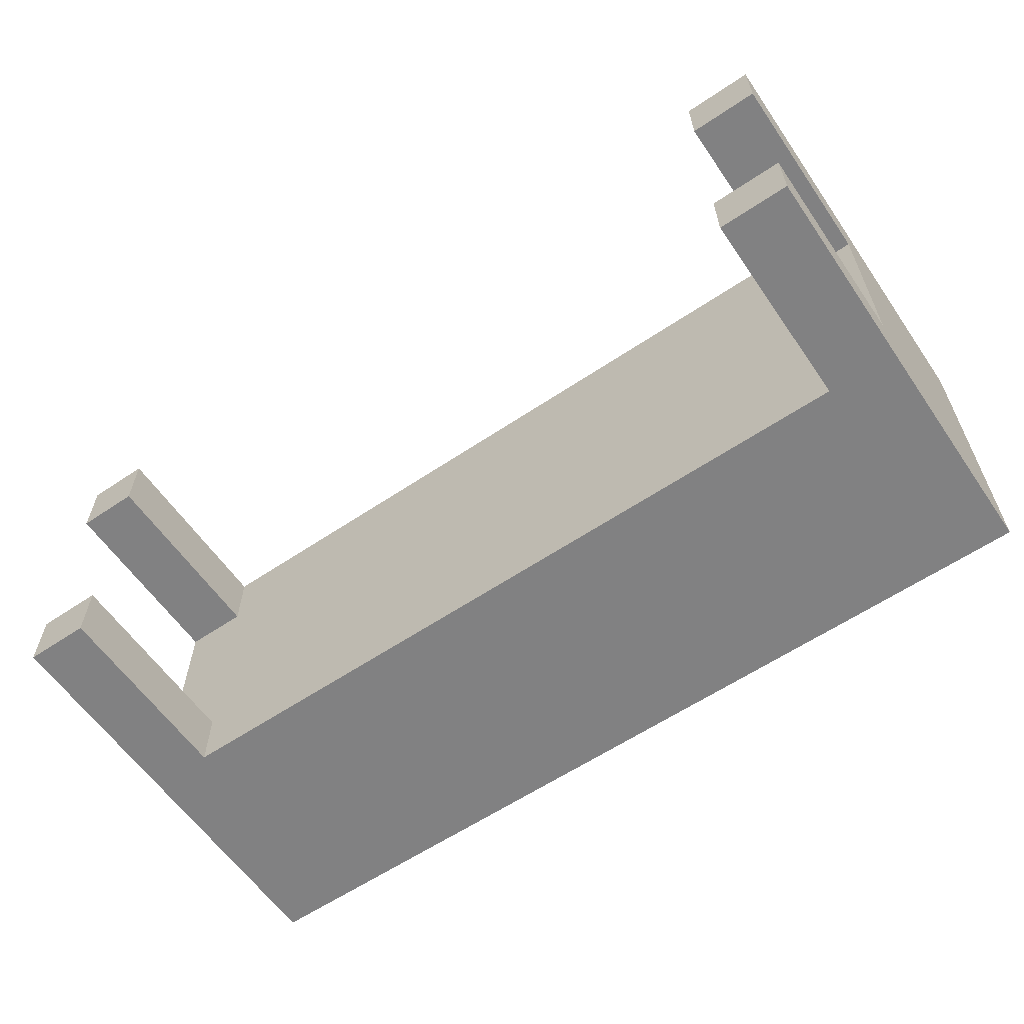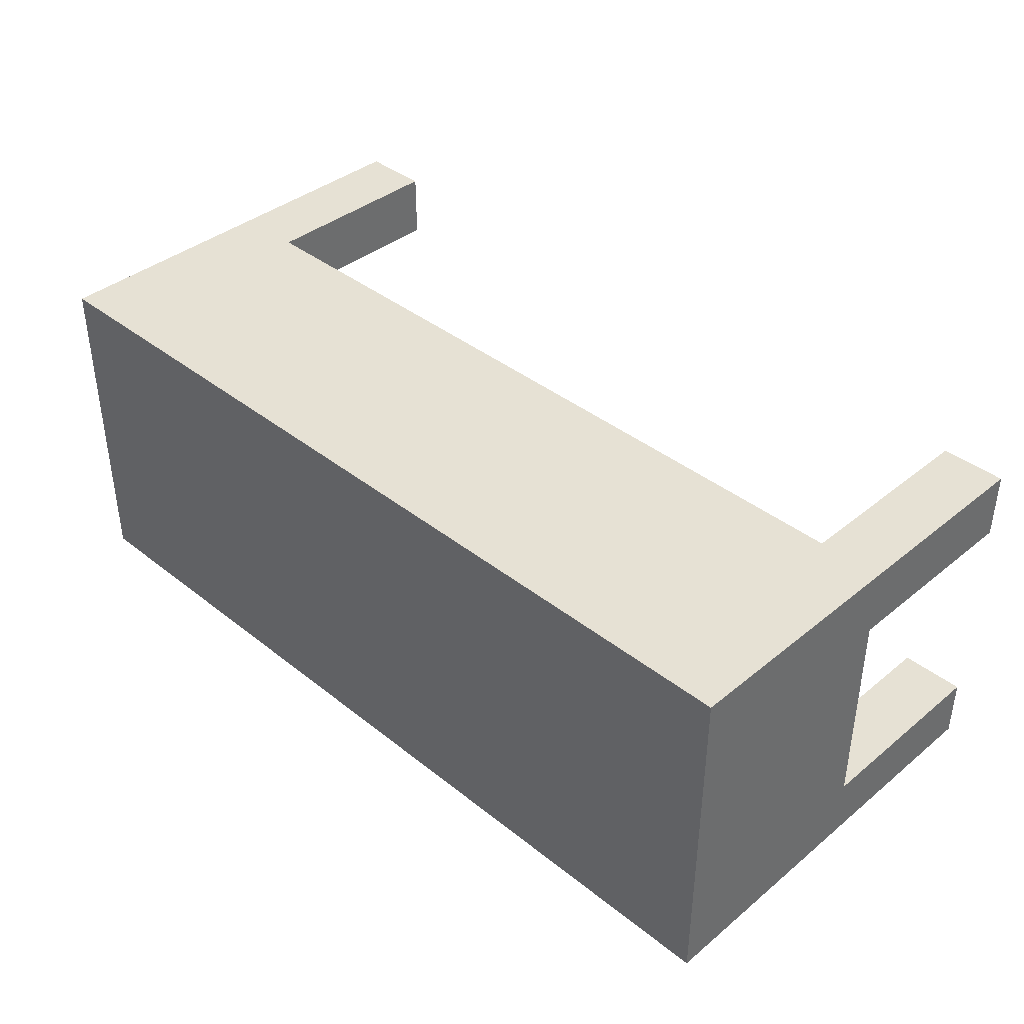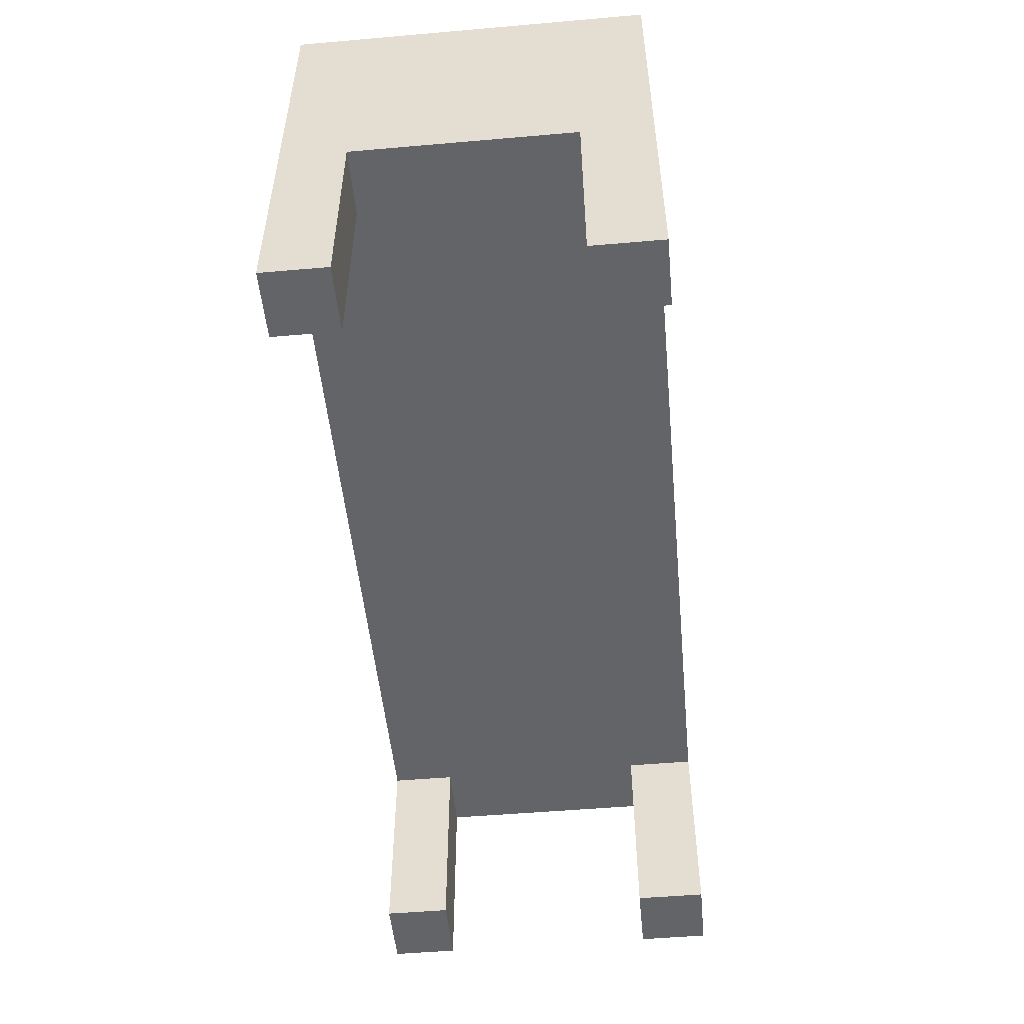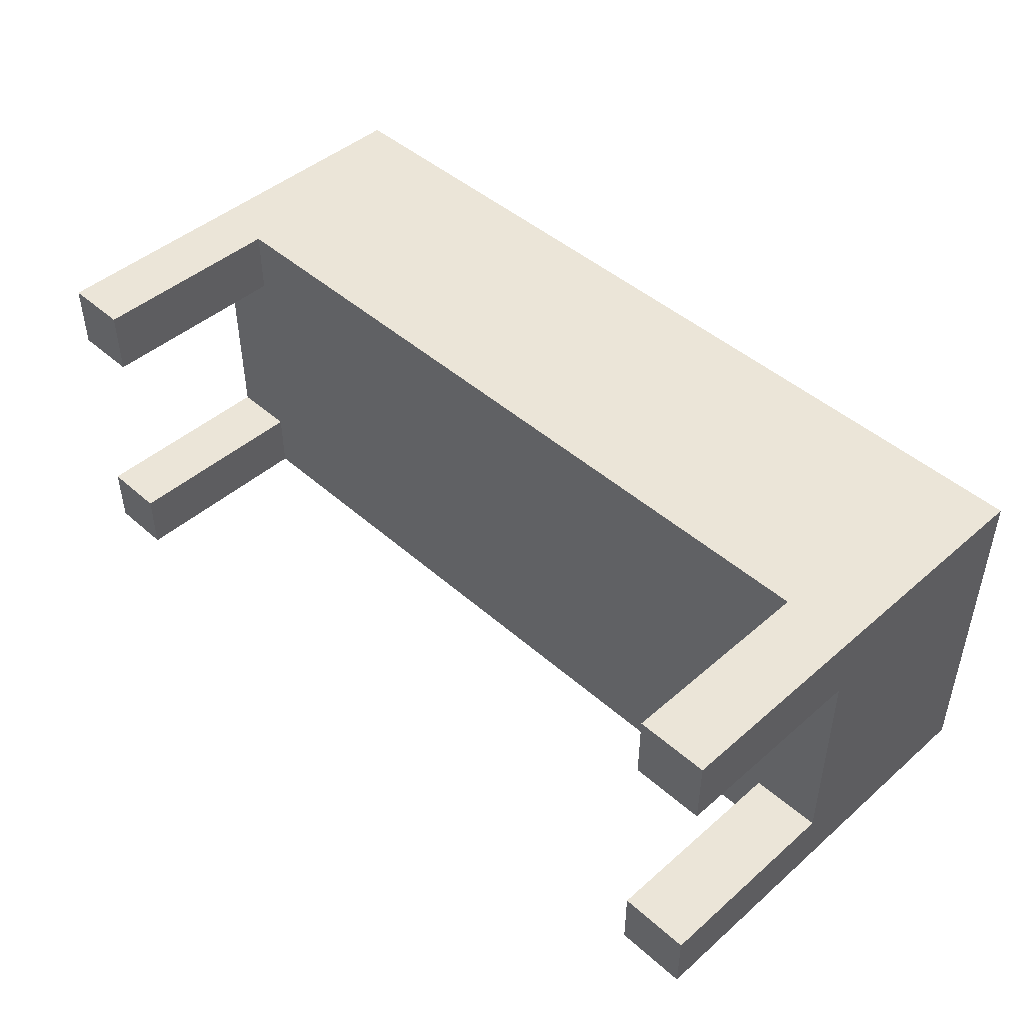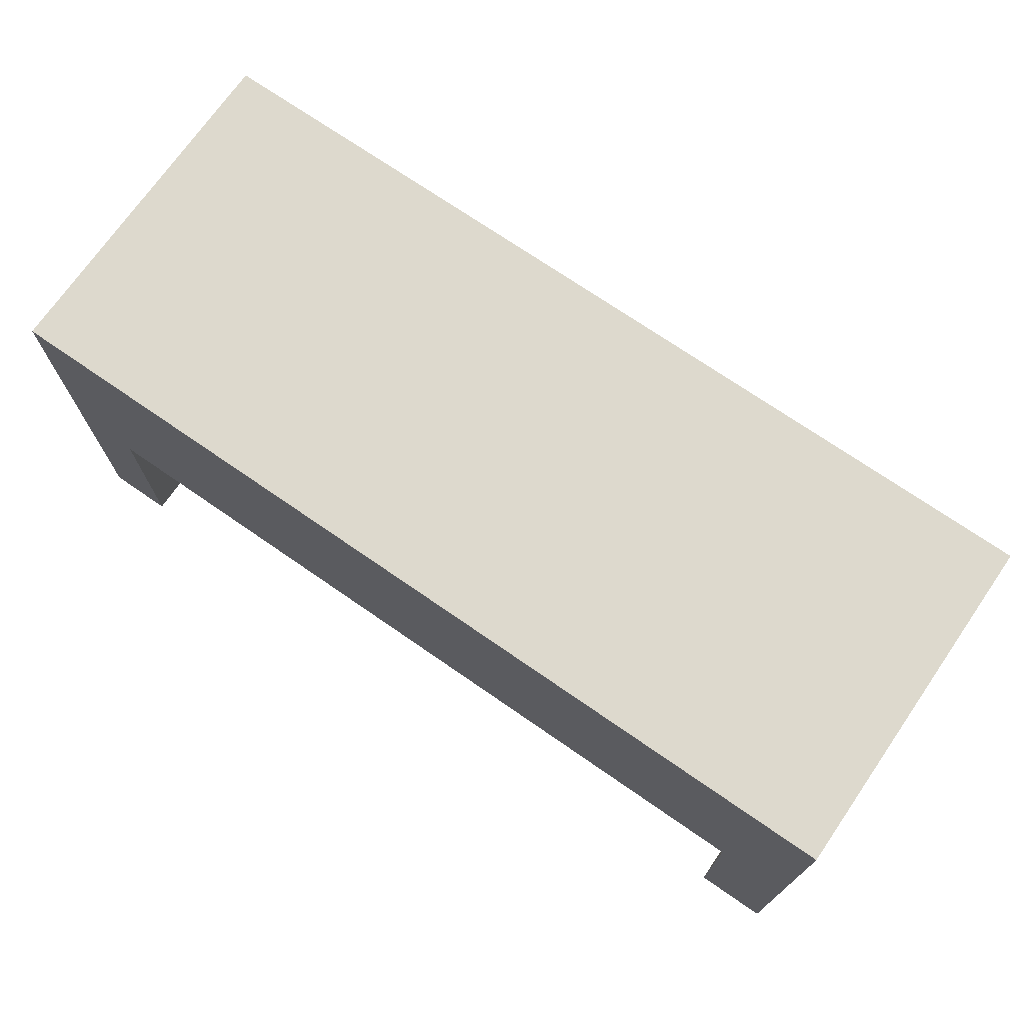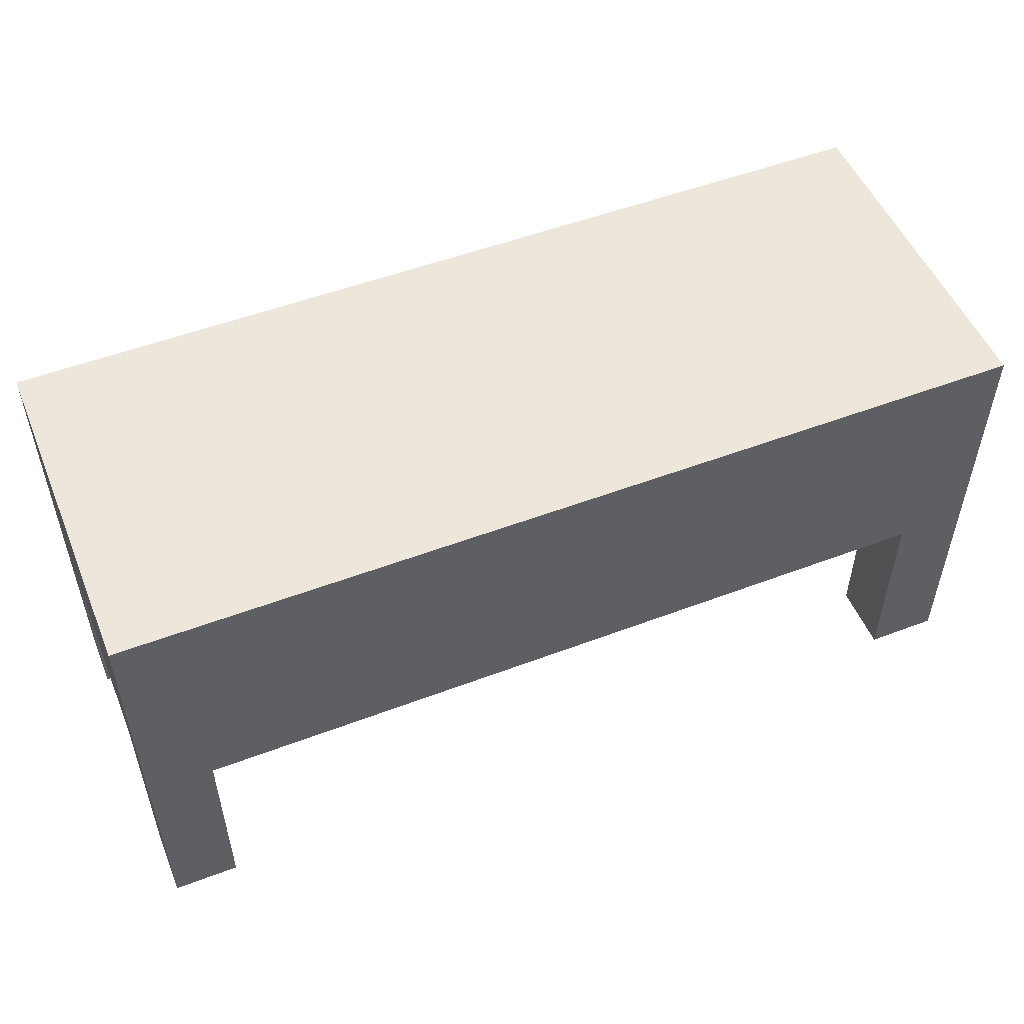
<metadata>
{"format":"obj","ext":"obj","renderer":"f3d","projection":"perspective","resolution":1024,"background":"white","views":[{"elev":-60.4,"azim":34.5,"up":"+Z"},{"elev":39.2,"azim":-135.4,"up":"+Z"},{"elev":-51.2,"azim":-84.6,"up":"+Y"},{"elev":45.9,"azim":45.2,"up":"+Z"},{"elev":72.0,"azim":34.7,"up":"+Y"},{"elev":51.9,"azim":-22.3,"up":"+Y"}]}
</metadata>
<code>
g default
v -4.006 1.791 1.534
v 4.006 1.791 1.534
v -4.006 3.901 1.534
v 4.006 3.901 1.534
v -4.006 3.901 -1.534
v 4.006 3.901 -1.534
v -4.006 1.791 -1.534
v 4.006 1.791 -1.534
v 3.379 3.901 -1.534
v 3.379 1.791 -1.534
v 3.379 1.791 1.534
v 3.379 3.901 1.534
v -3.434 3.901 -1.534
v -3.434 1.791 -1.534
v -3.434 1.791 1.534
v -3.434 3.901 1.534
v 3.379 3.901 -0.9733
v -3.434 3.901 -0.9733
v -4.006 3.901 -0.9733
v -4.006 1.791 -0.9733
v -3.434 1.791 -0.9733
v 3.379 1.791 -0.9733
v 4.006 1.791 -0.9733
v 4.006 3.901 -0.9733
v 3.379 3.901 0.9326
v -3.434 3.901 0.9326
v -4.006 3.901 0.9326
v -4.006 1.791 0.9326
v -3.434 1.791 0.9326
v 3.379 1.791 0.9326
v 4.006 1.791 0.9326
v 4.006 3.901 0.9326
v -4.006 0.01275 0.9326
v -3.434 0.01275 0.9326
v -3.434 0.01275 1.534
v -4.006 0.01275 1.534
v 3.379 0.01275 0.9326
v 3.379 0.01275 1.534
v 4.006 0.01275 0.9326
v 4.006 0.01275 1.534
v -4.006 0.01275 -1.534
v -3.434 0.01275 -1.534
v -3.434 0.01275 -0.9733
v -4.006 0.01275 -0.9733
v 3.379 0.01275 -0.9733
v 4.006 0.01275 -0.9733
v 3.379 0.01275 -1.534
v 4.006 0.01275 -1.534
g pCube1
f 1 15 16 3
f 3 16 26 27
f 5 13 14 7
f 33 34 35 36
f 2 31 32 4
f 28 1 3 27
f 9 6 8 10
f 38 37 39 40
f 12 11 2 4
f 32 25 12 4
f 13 9 10 14
f 15 29 30 11
f 16 15 11 12
f 26 16 12 25
f 13 18 17 9
f 19 18 13 5
f 7 20 19 5
f 41 42 43 44
f 22 21 14 10
f 46 45 47 48
f 24 23 8 6
f 9 17 24 6
f 18 26 25 17
f 27 26 18 19
f 20 28 27 19
f 20 21 29 28
f 30 29 21 22
f 31 30 22 23
f 32 31 23 24
f 24 17 25 32
f 28 29 34 33
f 29 15 35 34
f 15 1 36 35
f 1 28 33 36
f 11 30 37 38
f 30 31 39 37
f 31 2 40 39
f 2 11 38 40
f 7 14 42 41
f 14 21 43 42
f 21 20 44 43
f 20 7 41 44
f 23 22 45 46
f 22 10 47 45
f 10 8 48 47
f 8 23 46 48

</code>
